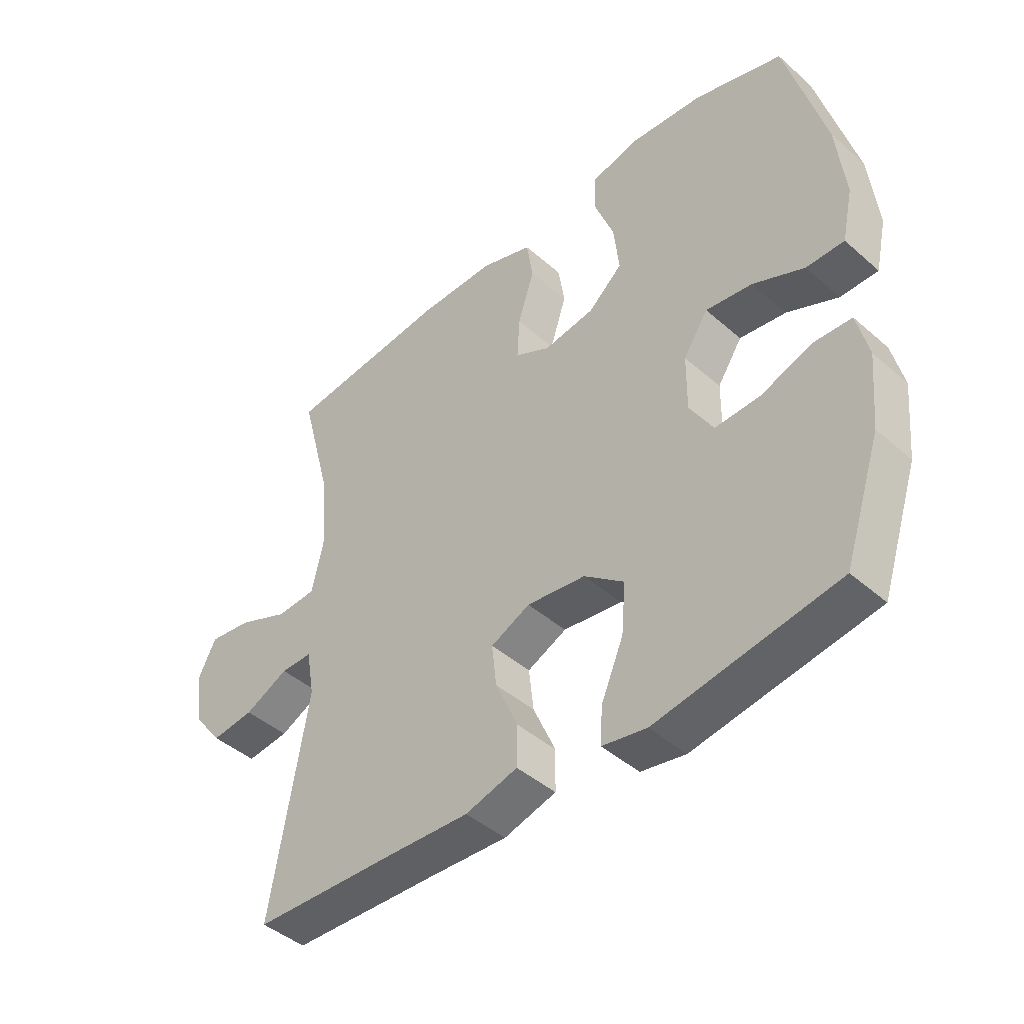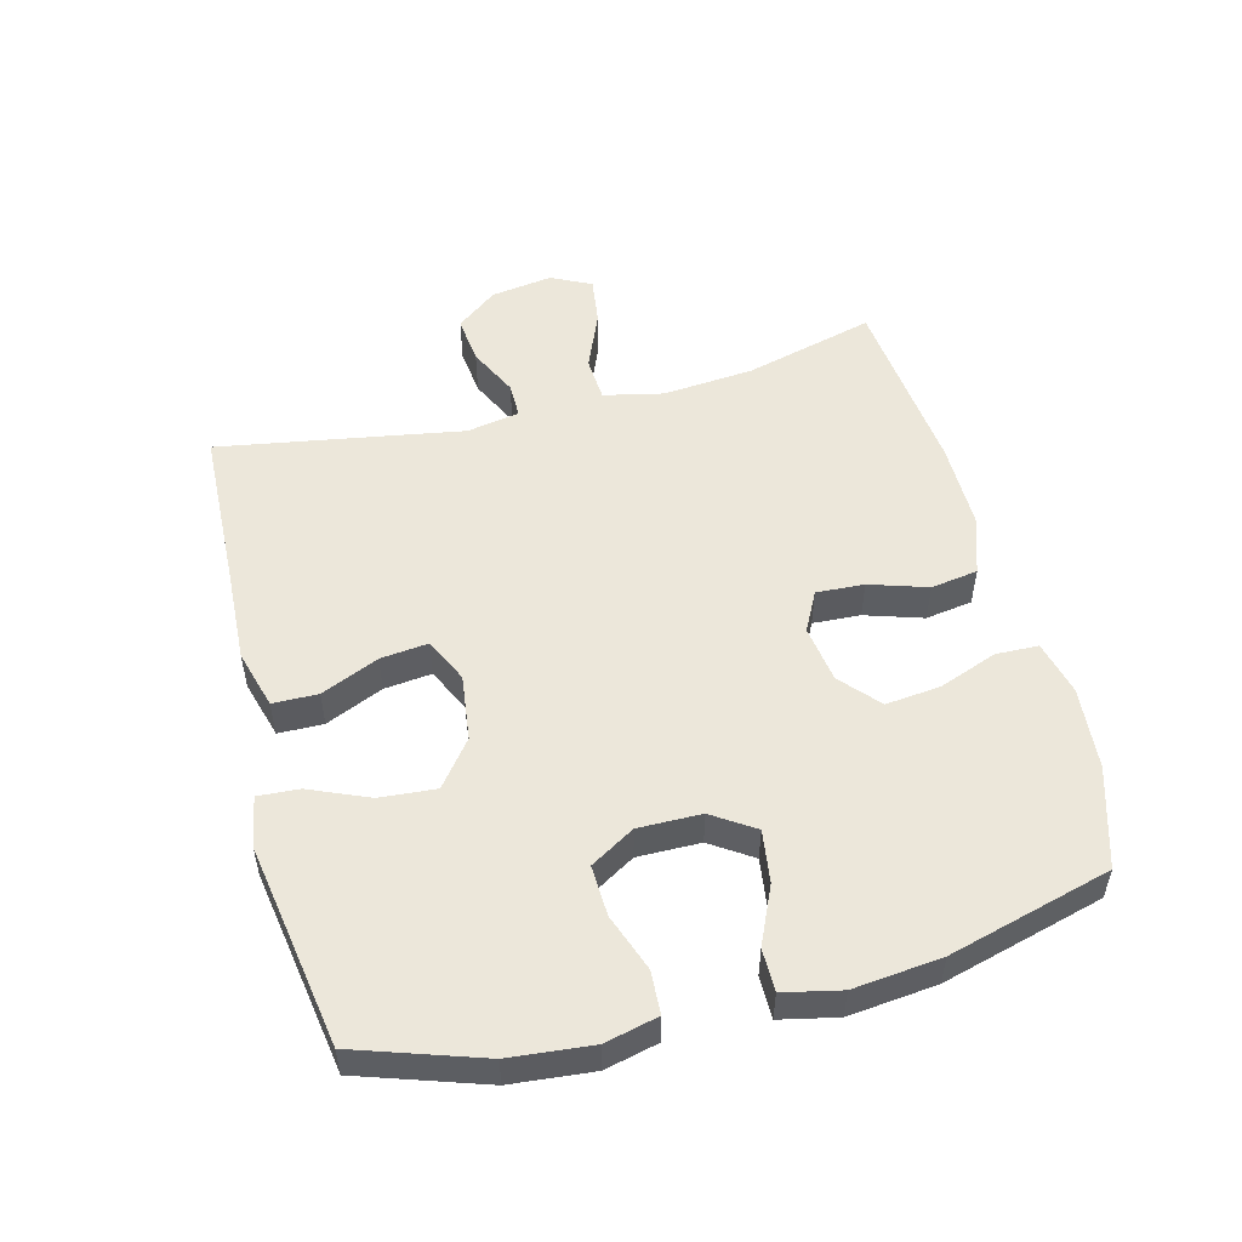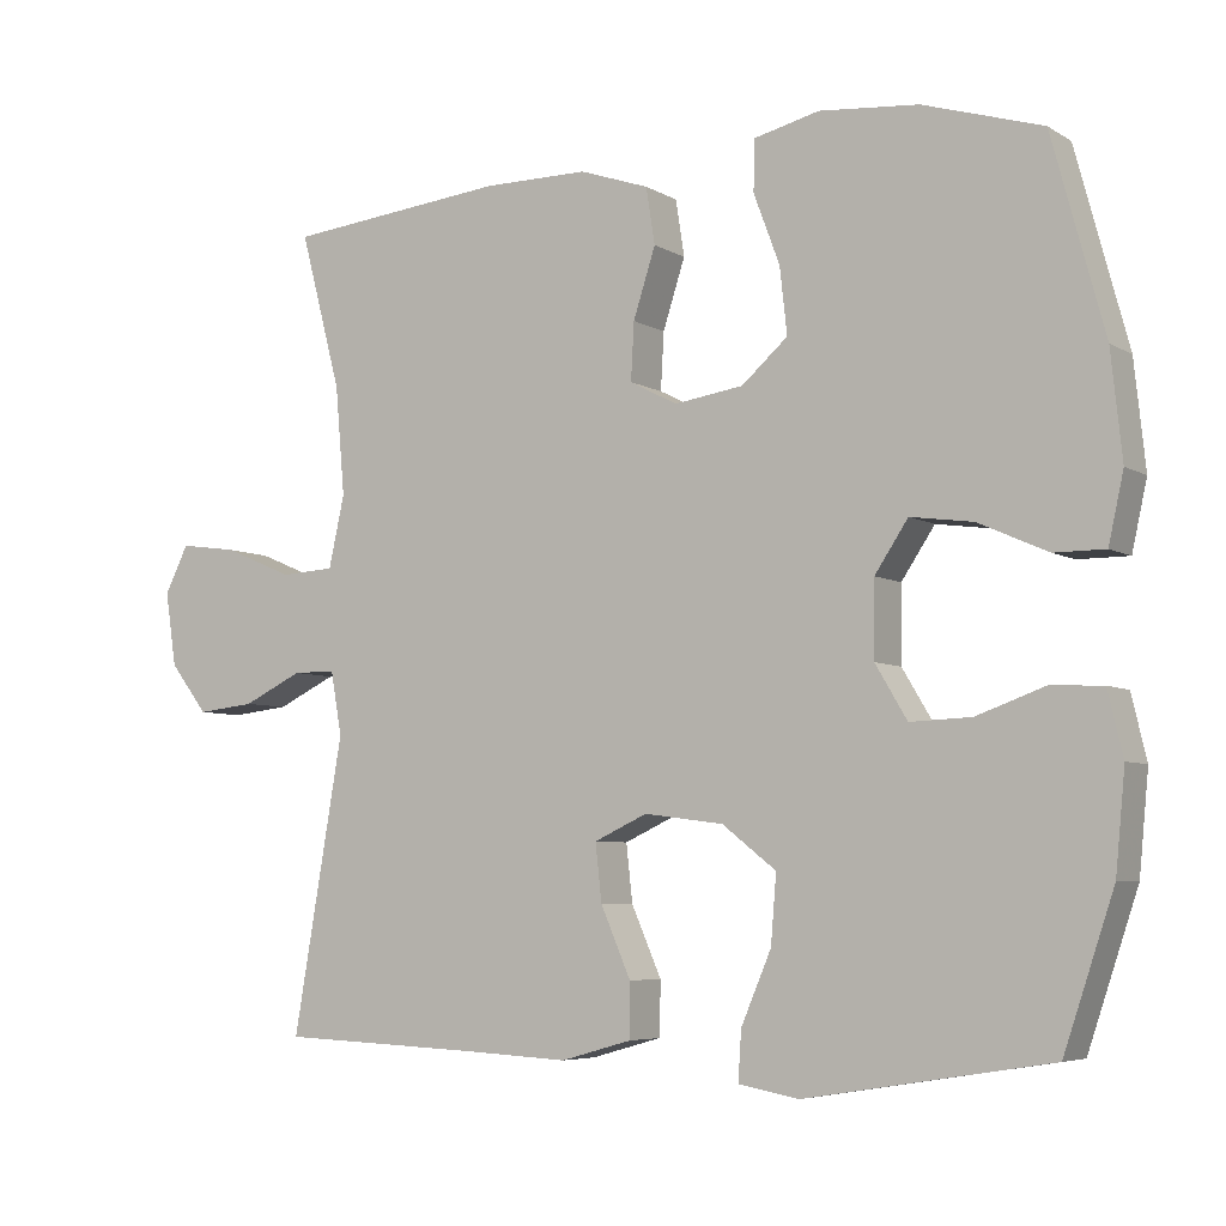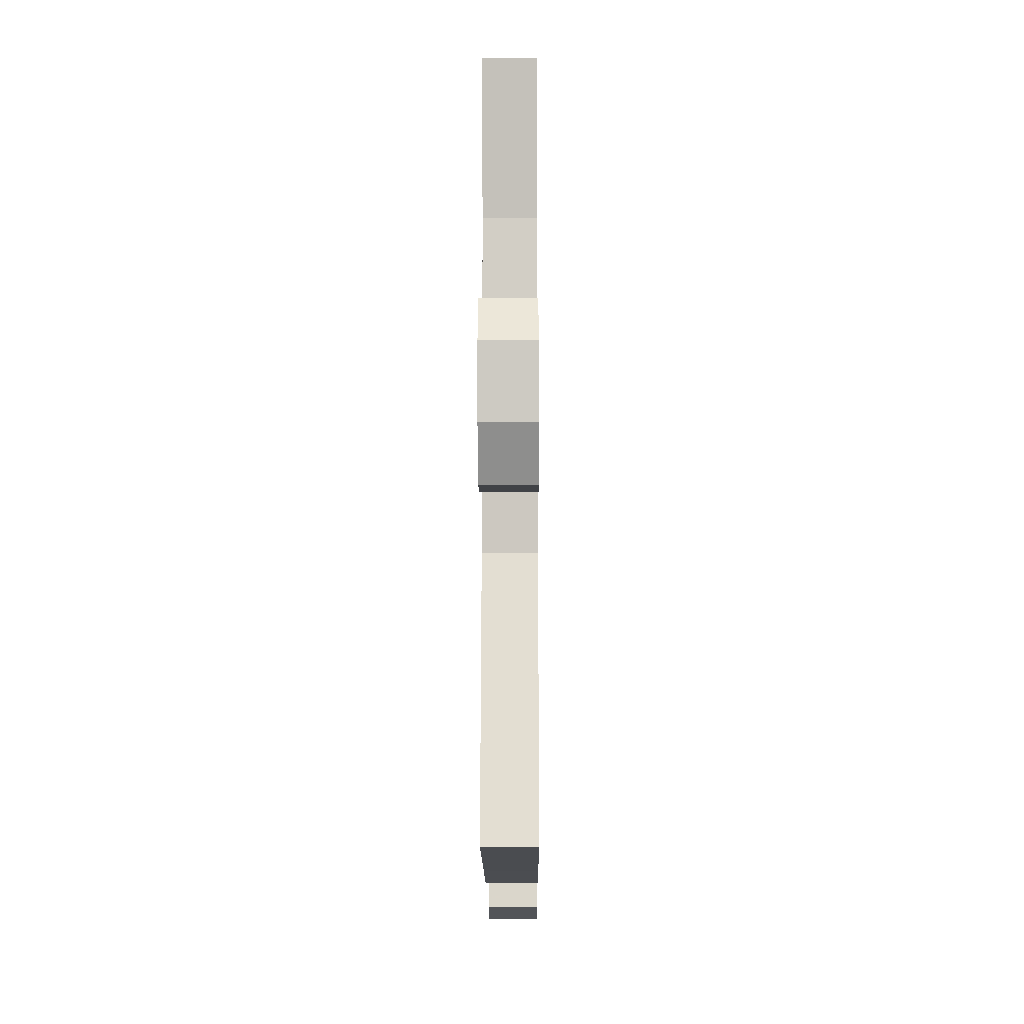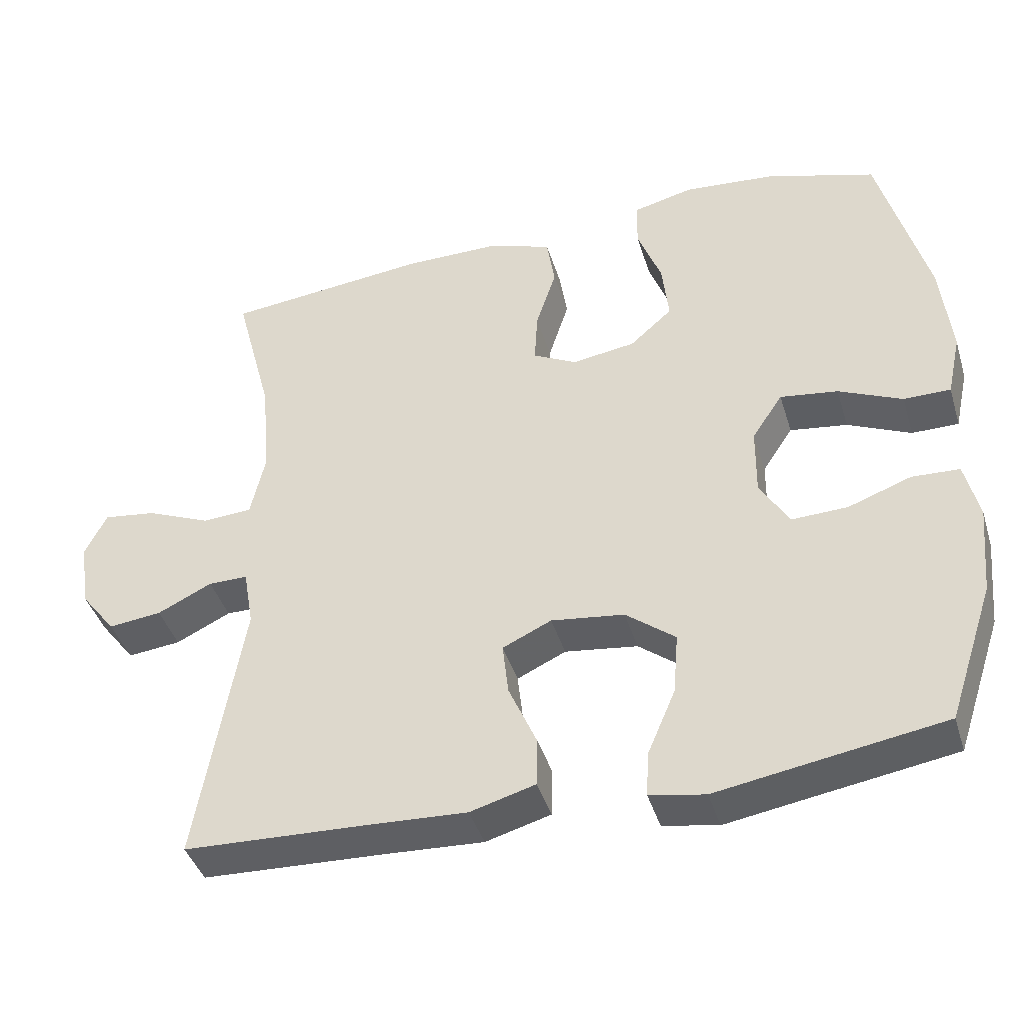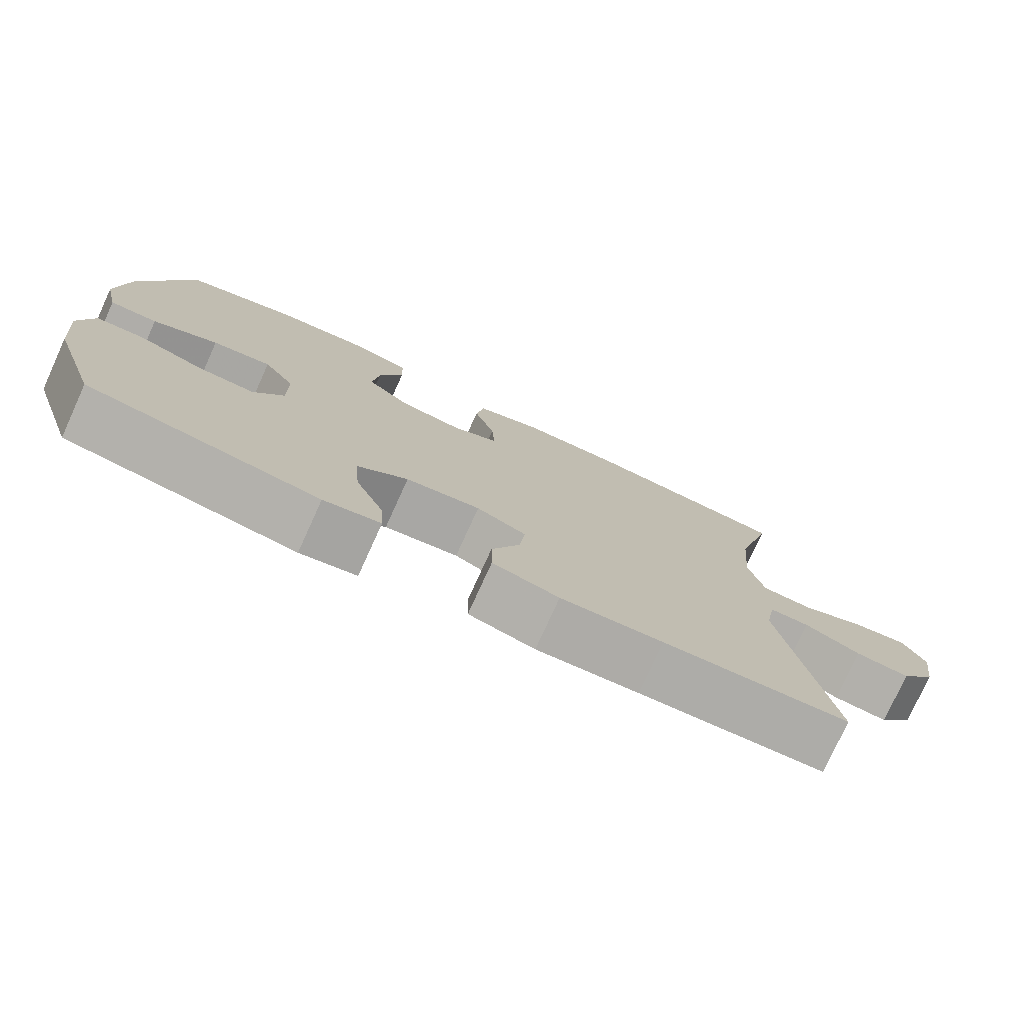
<metadata>
{"format":"obj","ext":"obj","renderer":"f3d","projection":"perspective","resolution":1024,"background":"white","views":[{"elev":-44.0,"azim":-135.6,"up":"+Z"},{"elev":52.5,"azim":-104.6,"up":"+Y"},{"elev":-5.7,"azim":-149.1,"up":"+Z"},{"elev":-12.7,"azim":90.4,"up":"+Z"},{"elev":-41.4,"azim":-163.4,"up":"+Z"},{"elev":-77.3,"azim":-24.5,"up":"+Z"}]}
</metadata>
<code>
v 0.5 0.07 0.5
v 0.448 0.07 0.303
v 0.436 0.07 0.166
v 0.456 0.07 0.076
v 0.524 0.07 0.072
v 0.612 0.07 0.109
v 0.685 0.07 0.119
v 0.715 0.07 0.059
v 0.701 0.07 -0.034
v 0.653 0.07 -0.096
v 0.58 0.07 -0.088
v 0.505 0.07 -0.052
v 0.451 0.07 -0.052
v 0.437 0.07 -0.132
v 0.5 0.07 -0.5
v 0.251 0.07 -0.51
v 0.114 0.07 -0.517
v 0.025 0.07 -0.492
v 0.024 0.07 -0.424
v 0.062 0.07 -0.337
v 0.07 0.07 -0.265
v 0.003 0.07 -0.234
v -0.097 0.07 -0.247
v -0.165 0.07 -0.3
v -0.158 0.07 -0.385
v -0.12 0.07 -0.474
v -0.116 0.07 -0.536
v -0.192 0.07 -0.55
v -0.314 0.07 -0.53
v -0.5 0.07 -0.5
v -0.563 0.07 -0.312
v -0.575 0.07 -0.188
v -0.556 0.07 -0.108
v -0.491 0.07 -0.105
v -0.405 0.07 -0.136
v -0.328 0.07 -0.139
v -0.288 0.07 -0.072
v -0.289 0.07 0.023
v -0.331 0.07 0.086
v -0.41 0.07 0.075
v -0.497 0.07 0.036
v -0.561 0.07 0.036
v -0.58 0.07 0.122
v -0.566 0.07 0.255
v -0.5 0.07 0.5
v -0.35 0.07 0.546
v -0.225 0.07 0.557
v -0.143 0.07 0.537
v -0.141 0.07 0.473
v -0.174 0.07 0.385
v -0.183 0.07 0.302
v -0.125 0.07 0.251
v -0.038 0.07 0.238
v 0.022 0.07 0.269
v 0.018 0.07 0.341
v -0.01 0.07 0.428
v 0.001 0.07 0.499
v 0.089 0.07 0.529
v 0.221 0.07 0.529
v 0.5 0 0.5
v 0.448 0 0.303
v 0.436 0 0.166
v 0.456 0 0.076
v 0.524 0 0.072
v 0.612 0 0.109
v 0.685 0 0.119
v 0.715 0 0.059
v 0.701 0 -0.034
v 0.653 0 -0.096
v 0.58 0 -0.088
v 0.505 0 -0.052
v 0.451 0 -0.052
v 0.437 0 -0.132
v 0.5 0 -0.5
v 0.251 0 -0.51
v 0.114 0 -0.517
v 0.025 0 -0.492
v 0.024 0 -0.424
v 0.062 0 -0.337
v 0.07 0 -0.265
v 0.003 0 -0.234
v -0.097 0 -0.247
v -0.165 0 -0.3
v -0.158 0 -0.385
v -0.12 0 -0.474
v -0.116 0 -0.536
v -0.192 0 -0.55
v -0.314 0 -0.53
v -0.5 0 -0.5
v -0.563 0 -0.312
v -0.575 0 -0.188
v -0.556 0 -0.108
v -0.491 0 -0.105
v -0.405 0 -0.136
v -0.328 0 -0.139
v -0.288 0 -0.072
v -0.289 0 0.023
v -0.331 0 0.086
v -0.41 0 0.075
v -0.497 0 0.036
v -0.561 0 0.036
v -0.58 0 0.122
v -0.566 0 0.255
v -0.5 0 0.5
v -0.35 0 0.546
v -0.225 0 0.557
v -0.143 0 0.537
v -0.141 0 0.473
v -0.174 0 0.385
v -0.183 0 0.302
v -0.125 0 0.251
v -0.038 0 0.238
v 0.022 0 0.269
v 0.018 0 0.341
v -0.01 0 0.428
v 0.001 0 0.499
v 0.089 0 0.529
v 0.221 0 0.529
f 59 1 2
f 58 59 2
f 57 58 2
f 56 57 2
f 55 56 2
f 54 55 2 3
f 53 54 3 4
f 52 53 4
f 48 49 50
f 47 48 50
f 46 47 50
f 45 46 50
f 44 45 50
f 43 44 50
f 42 43 50
f 41 42 50
f 40 41 50
f 39 40 50 51
f 38 39 51 52
f 33 34 35
f 32 33 35
f 31 32 35
f 30 31 35
f 29 30 35
f 29 35 36
f 28 29 36
f 27 28 36
f 26 27 36
f 25 26 36
f 24 25 36 37
f 18 19 20
f 17 18 20
f 16 17 20
f 16 20 21
f 15 16 21
f 14 15 21
f 13 14 21 22
f 10 11 12
f 9 10 12
f 8 9 12
f 7 8 12
f 6 7 12
f 5 6 12
f 4 5 12 13
f 13 22 23
f 4 13 23
f 52 4 23
f 37 38 52
f 24 37 52
f 23 24 52
f 61 60 118
f 61 118 117
f 61 117 116
f 61 116 115
f 61 115 114
f 62 61 114 113
f 63 62 113 112
f 63 112 111
f 109 108 107
f 109 107 106
f 109 106 105
f 109 105 104
f 109 104 103
f 109 103 102
f 109 102 101
f 109 101 100
f 109 100 99
f 110 109 99 98
f 111 110 98 97
f 94 93 92
f 94 92 91
f 94 91 90
f 94 90 89
f 94 89 88
f 95 94 88
f 95 88 87
f 95 87 86
f 95 86 85
f 95 85 84
f 96 95 84 83
f 79 78 77
f 79 77 76
f 79 76 75
f 80 79 75
f 80 75 74
f 80 74 73
f 81 80 73 72
f 71 70 69
f 71 69 68
f 71 68 67
f 71 67 66
f 71 66 65
f 71 65 64
f 72 71 64 63
f 82 81 72
f 82 72 63
f 82 63 111
f 111 97 96
f 111 96 83
f 111 83 82
f 1 60 61 2
f 2 61 62 3
f 3 62 63 4
f 4 63 64 5
f 5 64 65 6
f 6 65 66 7
f 7 66 67 8
f 8 67 68 9
f 9 68 69 10
f 10 69 70 11
f 11 70 71 12
f 12 71 72 13
f 13 72 73 14
f 14 73 74 15
f 15 74 75 16
f 16 75 76 17
f 17 76 77 18
f 18 77 78 19
f 19 78 79 20
f 20 79 80 21
f 21 80 81 22
f 22 81 82 23
f 23 82 83 24
f 24 83 84 25
f 25 84 85 26
f 26 85 86 27
f 27 86 87 28
f 28 87 88 29
f 29 88 89 30
f 30 89 90 31
f 31 90 91 32
f 32 91 92 33
f 33 92 93 34
f 34 93 94 35
f 35 94 95 36
f 36 95 96 37
f 37 96 97 38
f 38 97 98 39
f 39 98 99 40
f 40 99 100 41
f 41 100 101 42
f 42 101 102 43
f 43 102 103 44
f 44 103 104 45
f 45 104 105 46
f 46 105 106 47
f 47 106 107 48
f 48 107 108 49
f 49 108 109 50
f 50 109 110 51
f 51 110 111 52
f 52 111 112 53
f 53 112 113 54
f 54 113 114 55
f 55 114 115 56
f 56 115 116 57
f 57 116 117 58
f 58 117 118 59
f 59 118 60 1

</code>
